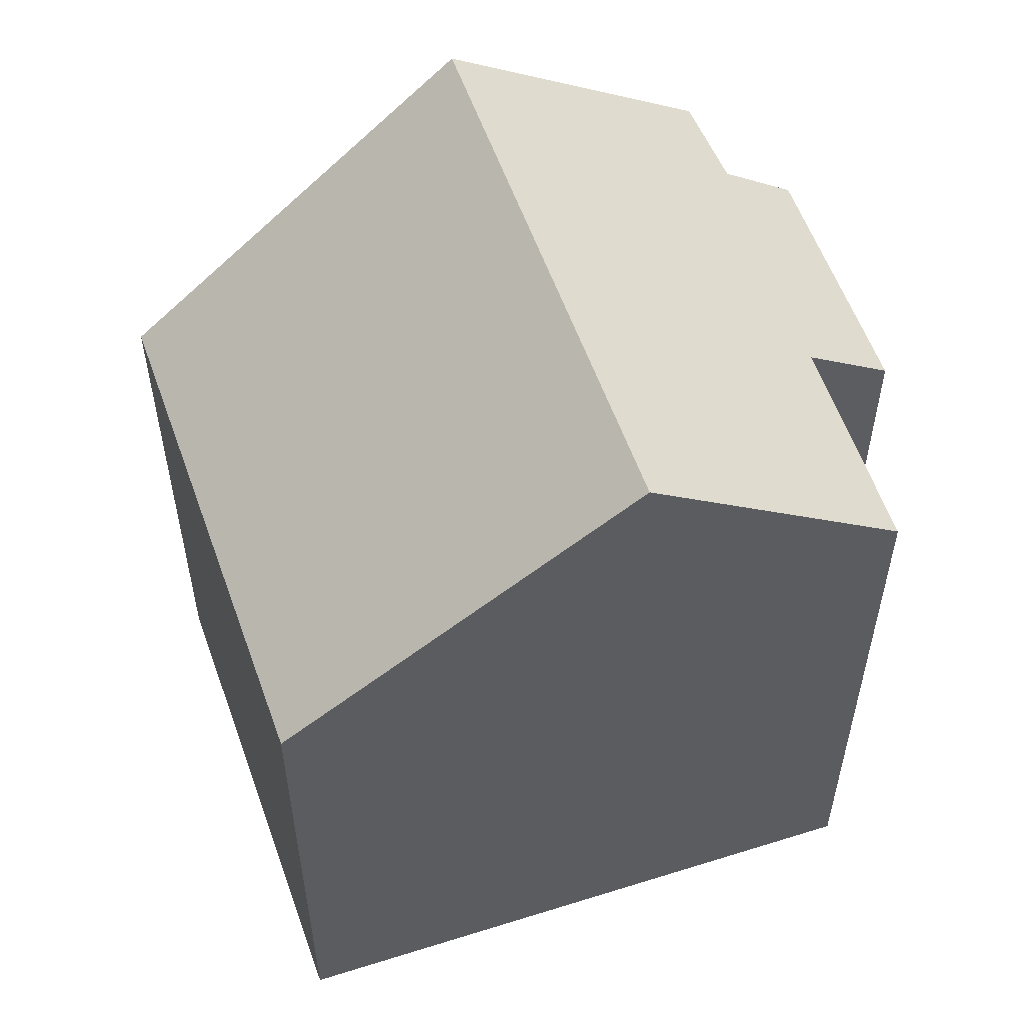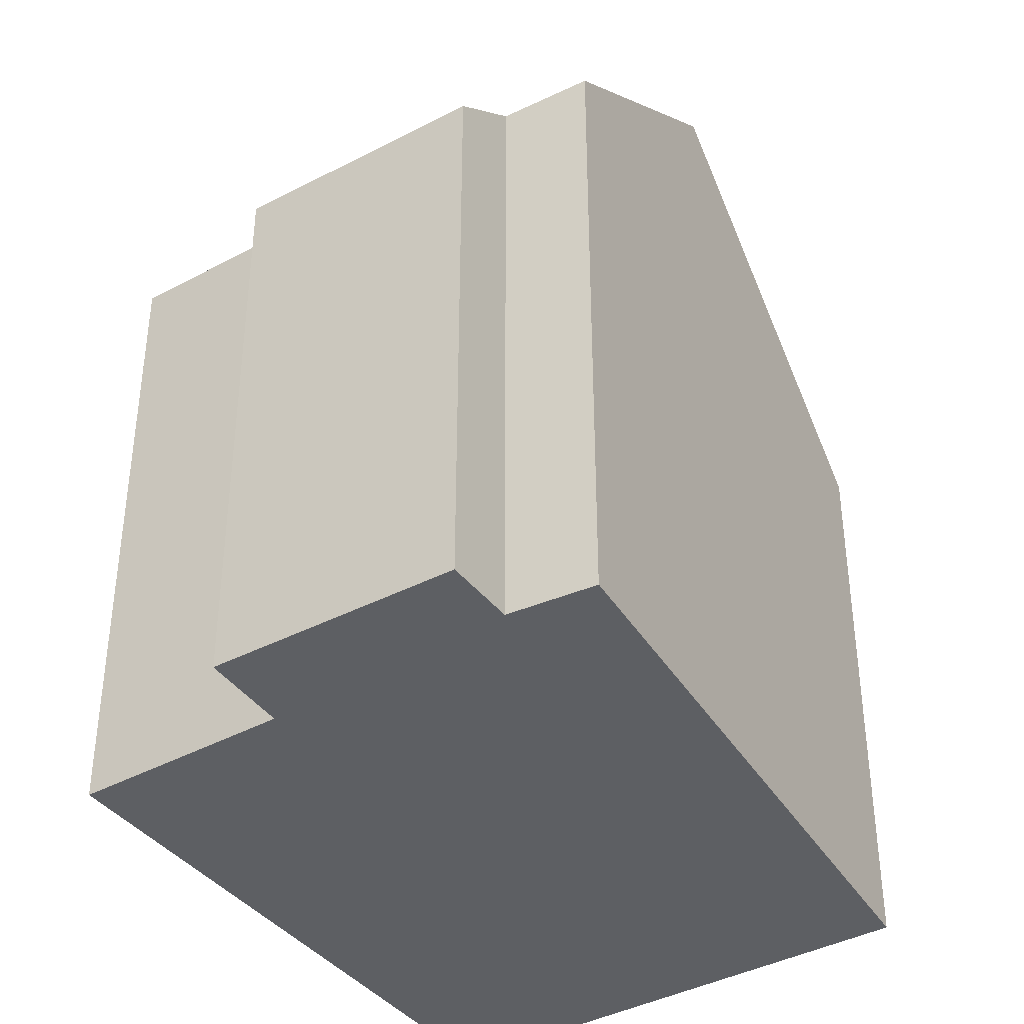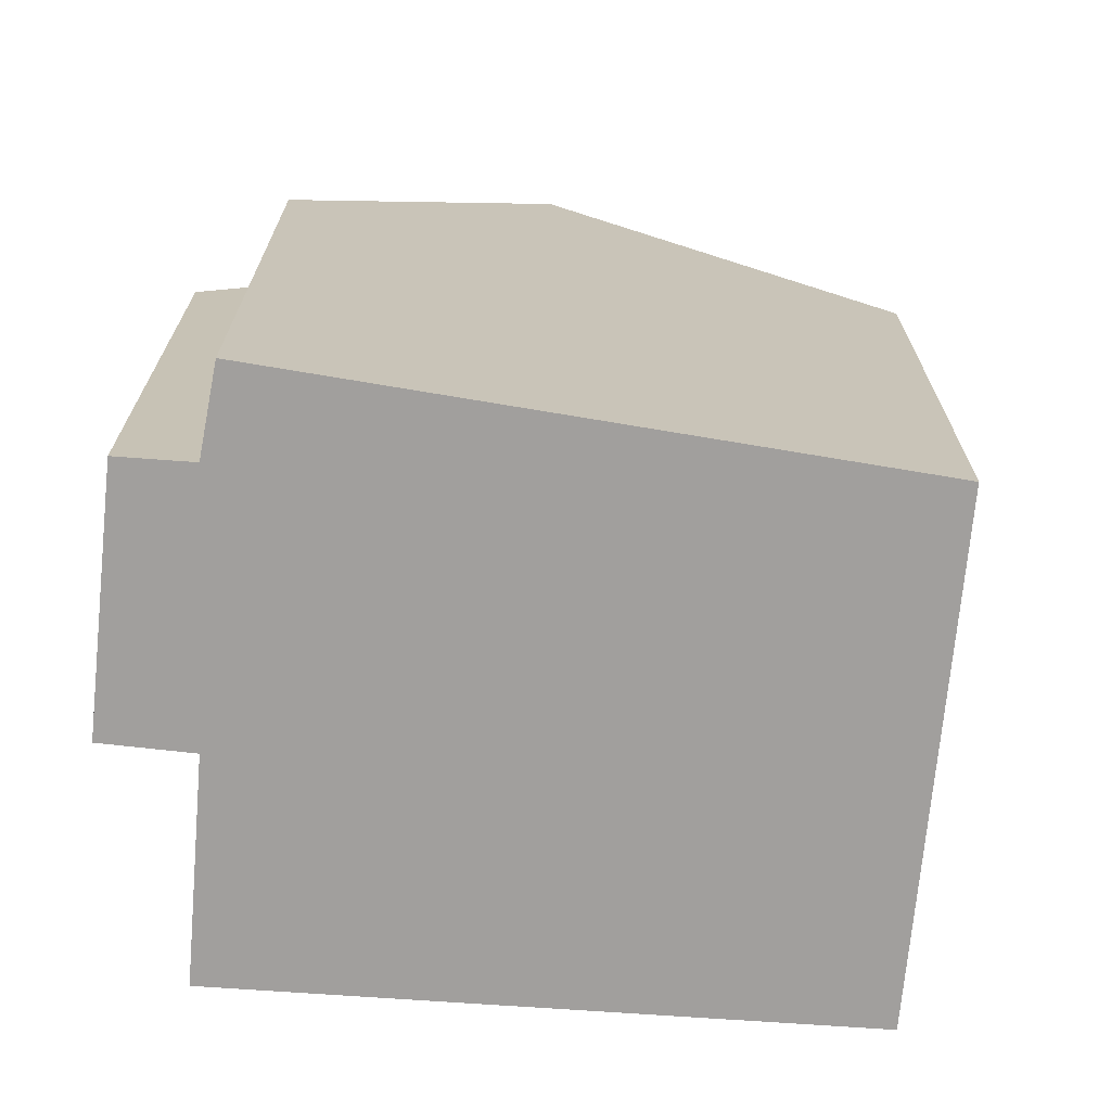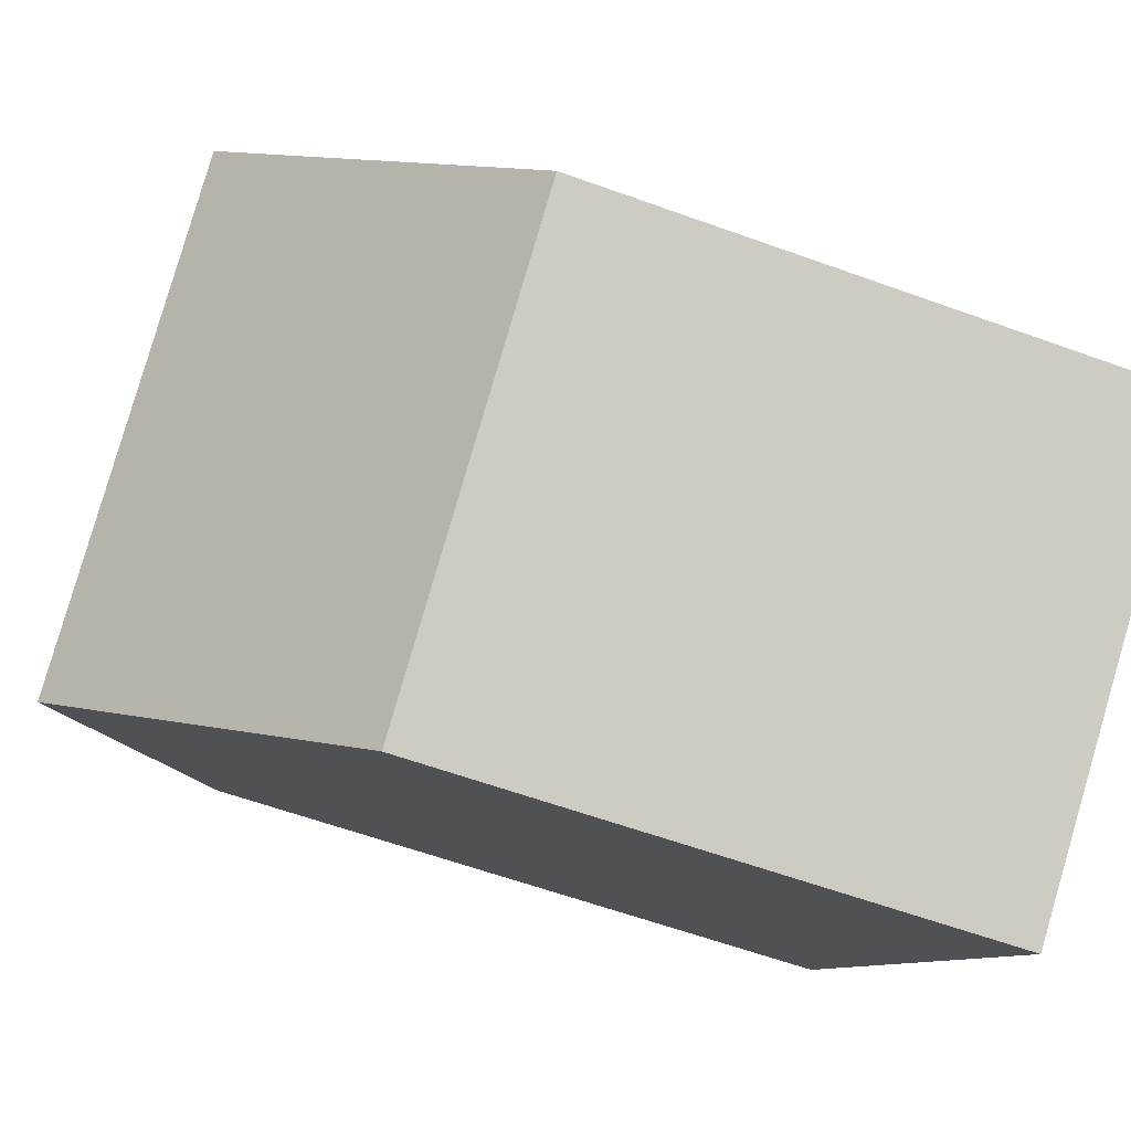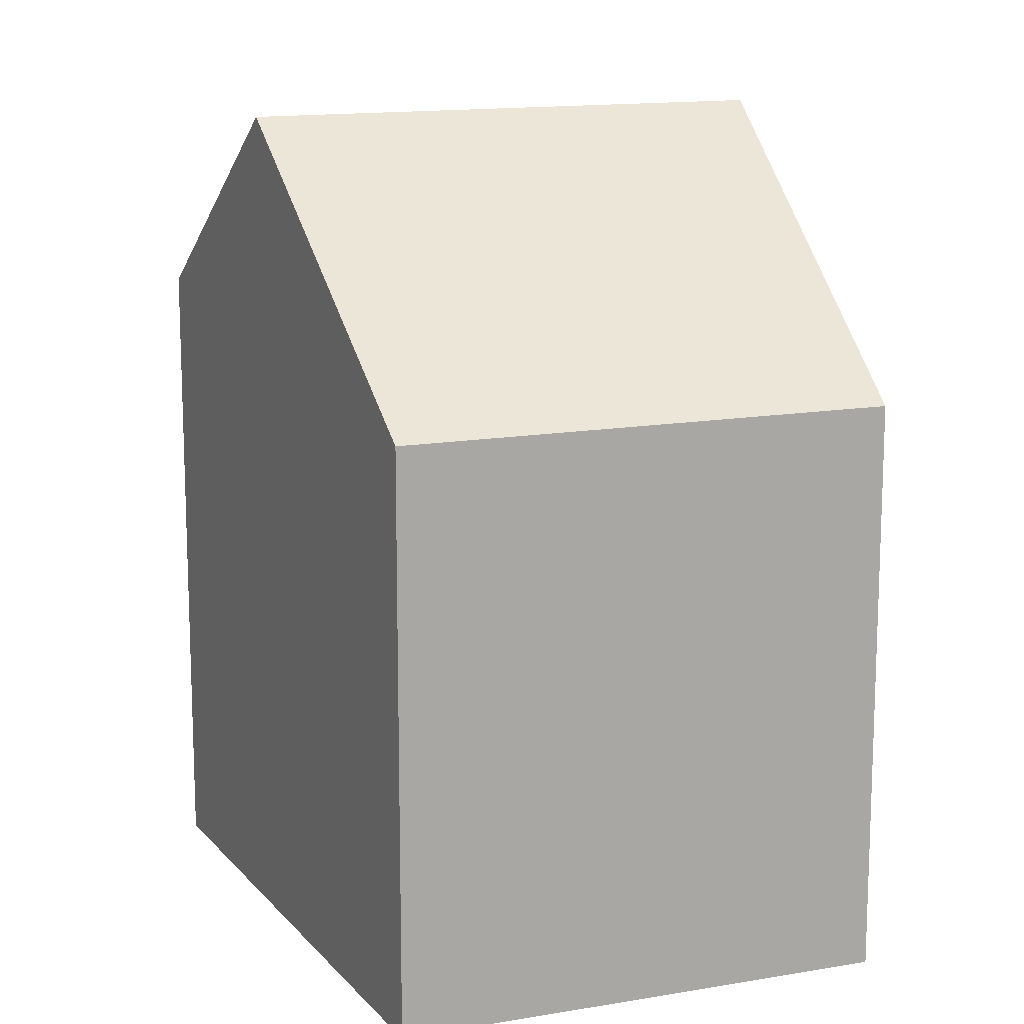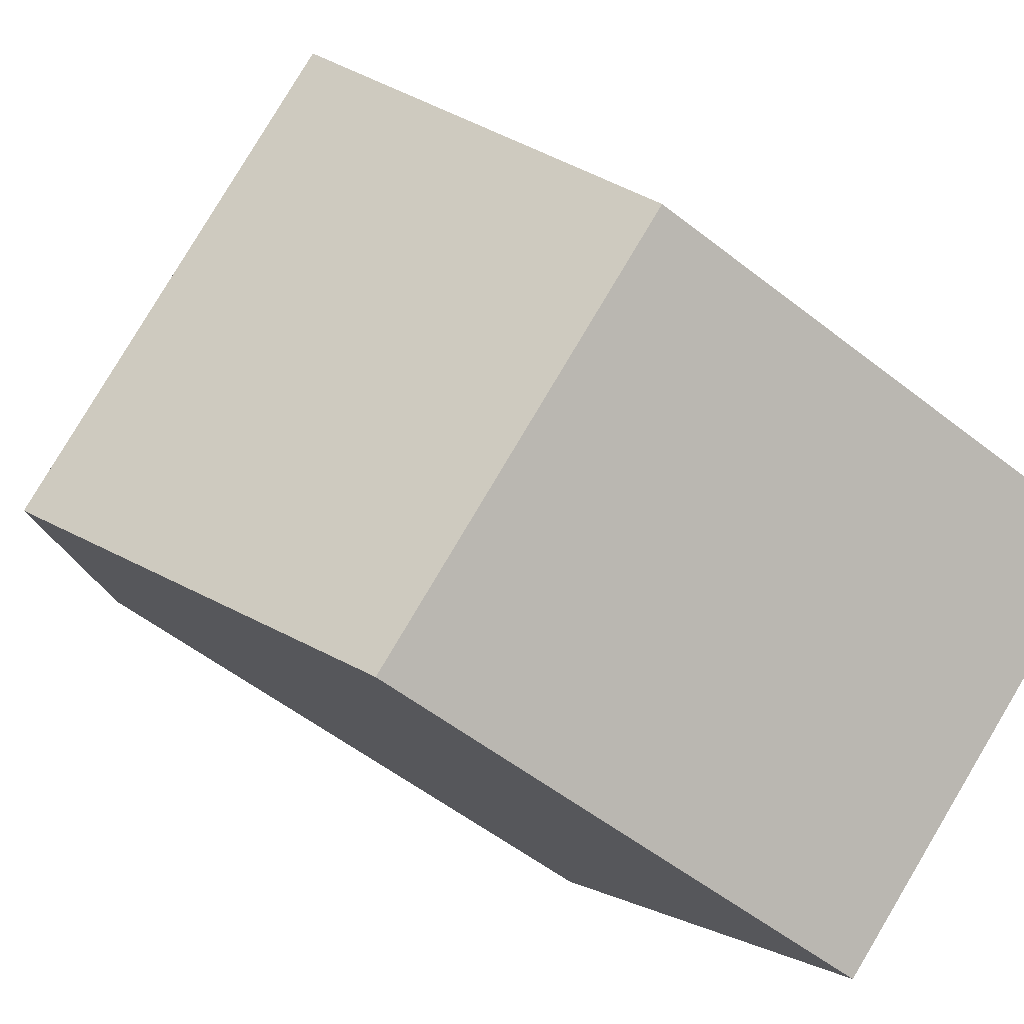
<metadata>
{"format":"obj","ext":"obj","renderer":"f3d","projection":"perspective","resolution":1024,"background":"white","views":[{"elev":57.7,"azim":-73.0,"up":"+Y"},{"elev":-40.3,"azim":69.5,"up":"+Y"},{"elev":-71.5,"azim":121.1,"up":"+Y"},{"elev":-60.2,"azim":-110.4,"up":"+Z"},{"elev":14.1,"azim":-164.4,"up":"+Y"},{"elev":-55.0,"azim":-129.6,"up":"+Z"}]}
</metadata>
<code>
v  10.31 7.642 3.886
v  6.951 8.508 4.935
v  7.671 7.623 5.874
v  4.93 8.535 6.387
v  2.669 11.1 3.802
v  4.634 8.539 6.6
v  2.721 11.1 3.763
v  8.306 11.1 -0.376
v  9.748 8.37 3.092
v  10.62 8.451 2.313
v  0 7.622 4.667e-16
v  5.273 7.622 -3.908
v  2.248 10.55 3.201
v  4.634 -4.041e-16 6.6
v  6.951 -3.022e-16 4.935
v  4.93 -3.911e-16 6.387
v  10.31 -2.379e-16 3.886
v  7.671 -3.597e-16 5.874
v  10.62 -1.416e-16 2.313
v  9.748 -1.893e-16 3.092
v  0 0 0
v  2.248 -1.96e-16 3.201
v  2.669 -2.328e-16 3.802
v  5.273 2.393e-16 -3.908
v  8.306 2.302e-17 -0.376
g defaultobject
f 1 2 3
f 4 5 6
f 5 4 2
f 5 2 7
f 7 2 8
f 8 2 9
f 9 2 1
f 8 9 10
f 11 8 12
f 8 11 13
f 8 13 7
f 7 13 5
f 14 4 6
f 4 14 2
f 2 14 15
f 15 14 16
f 3 17 1
f 17 3 18
f 9 19 10
f 19 9 20
f 15 3 2
f 3 15 18
f 13 6 5
f 6 13 11
f 6 11 21
f 6 21 14
f 14 21 22
f 14 22 23
f 1 20 9
f 20 1 17
f 10 12 8
f 12 10 19
f 12 19 24
f 24 19 25
f 24 11 12
f 11 24 21
f 18 20 17
f 20 25 19
f 25 20 18
f 25 18 15
f 25 15 16
f 25 16 24
f 24 16 14
f 24 14 23
f 24 23 22
f 24 22 21

</code>
